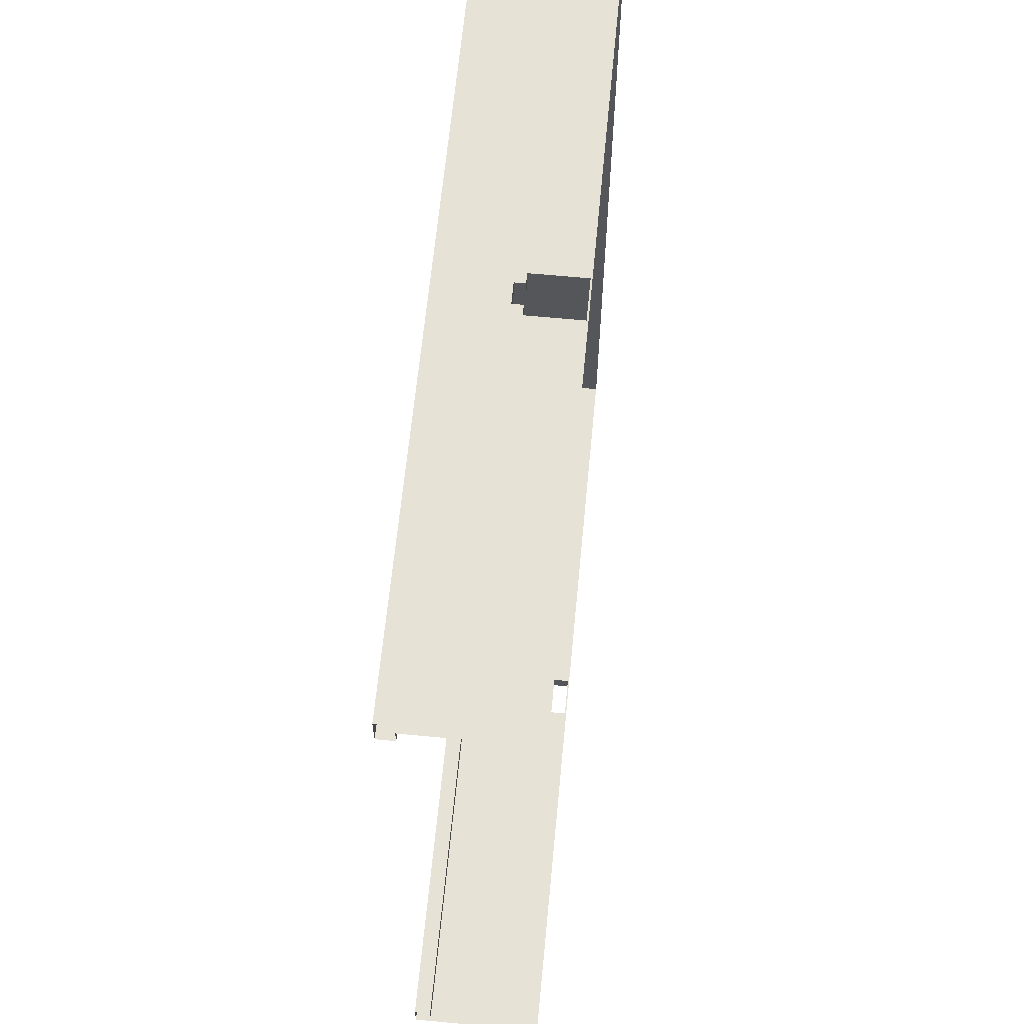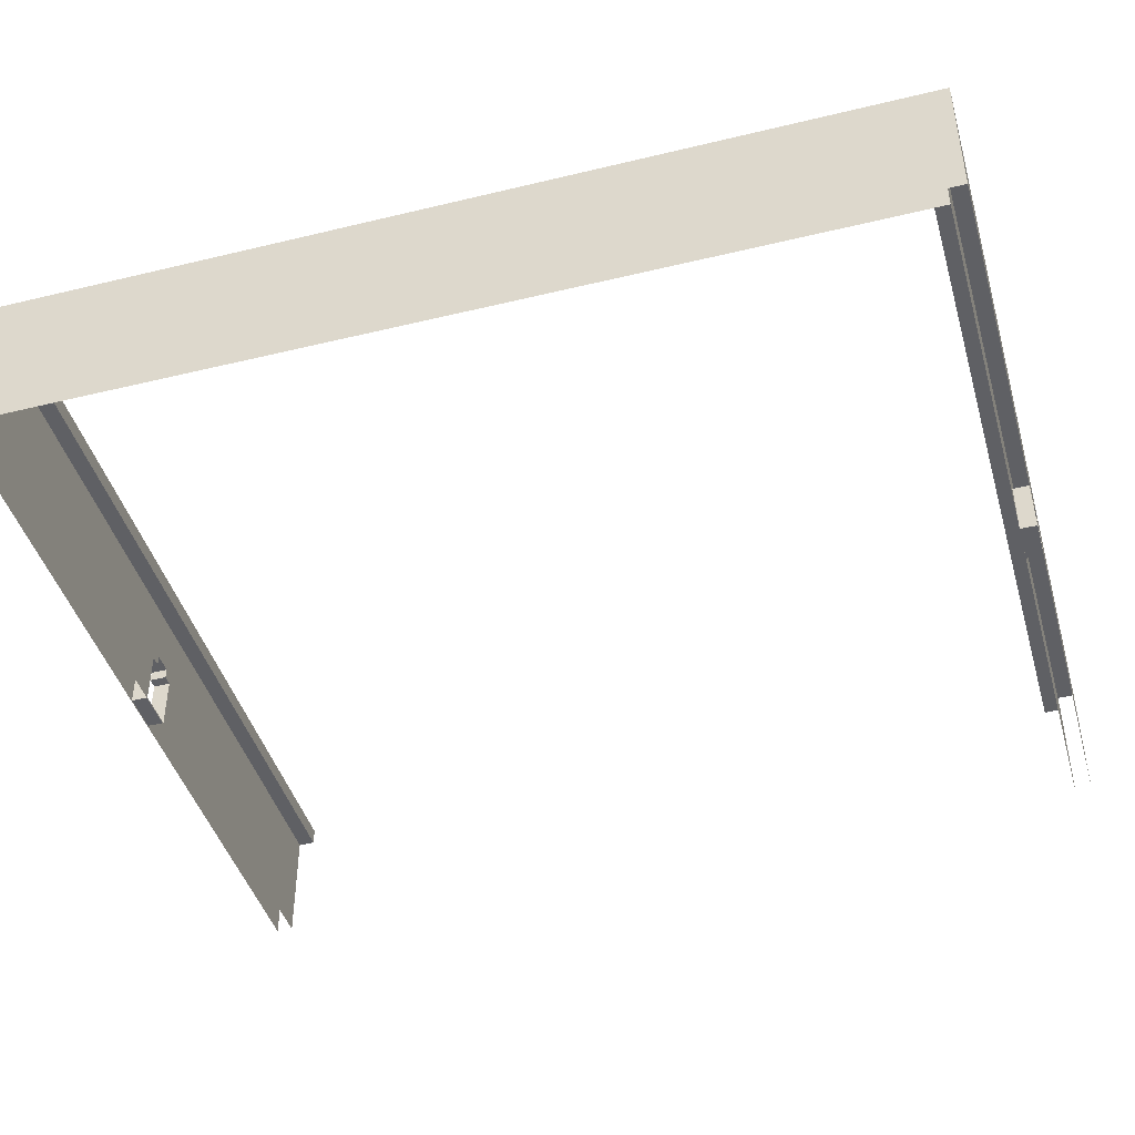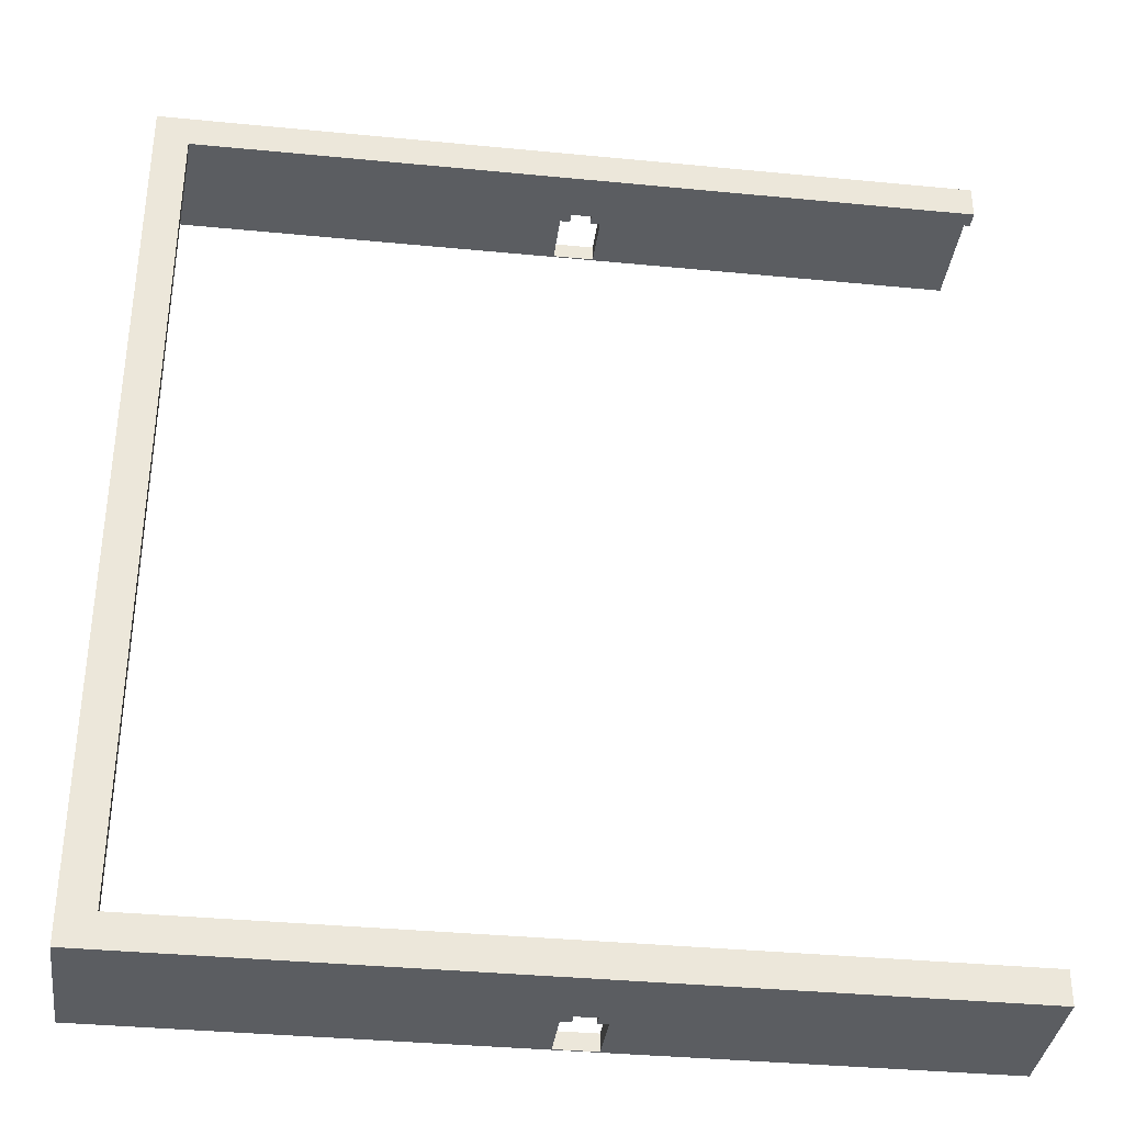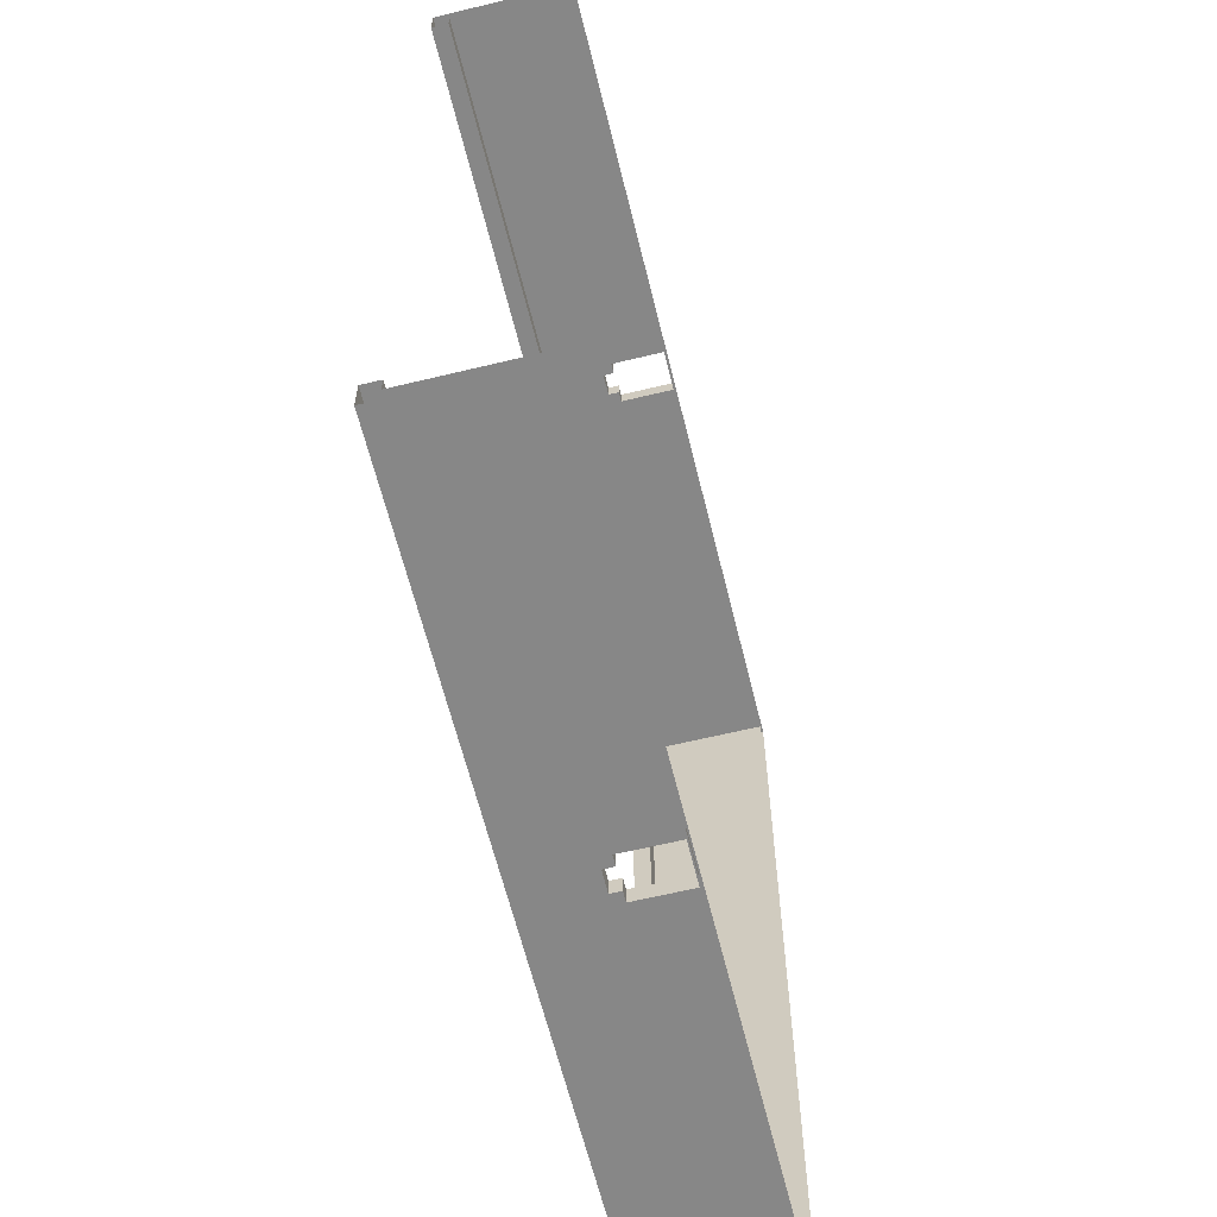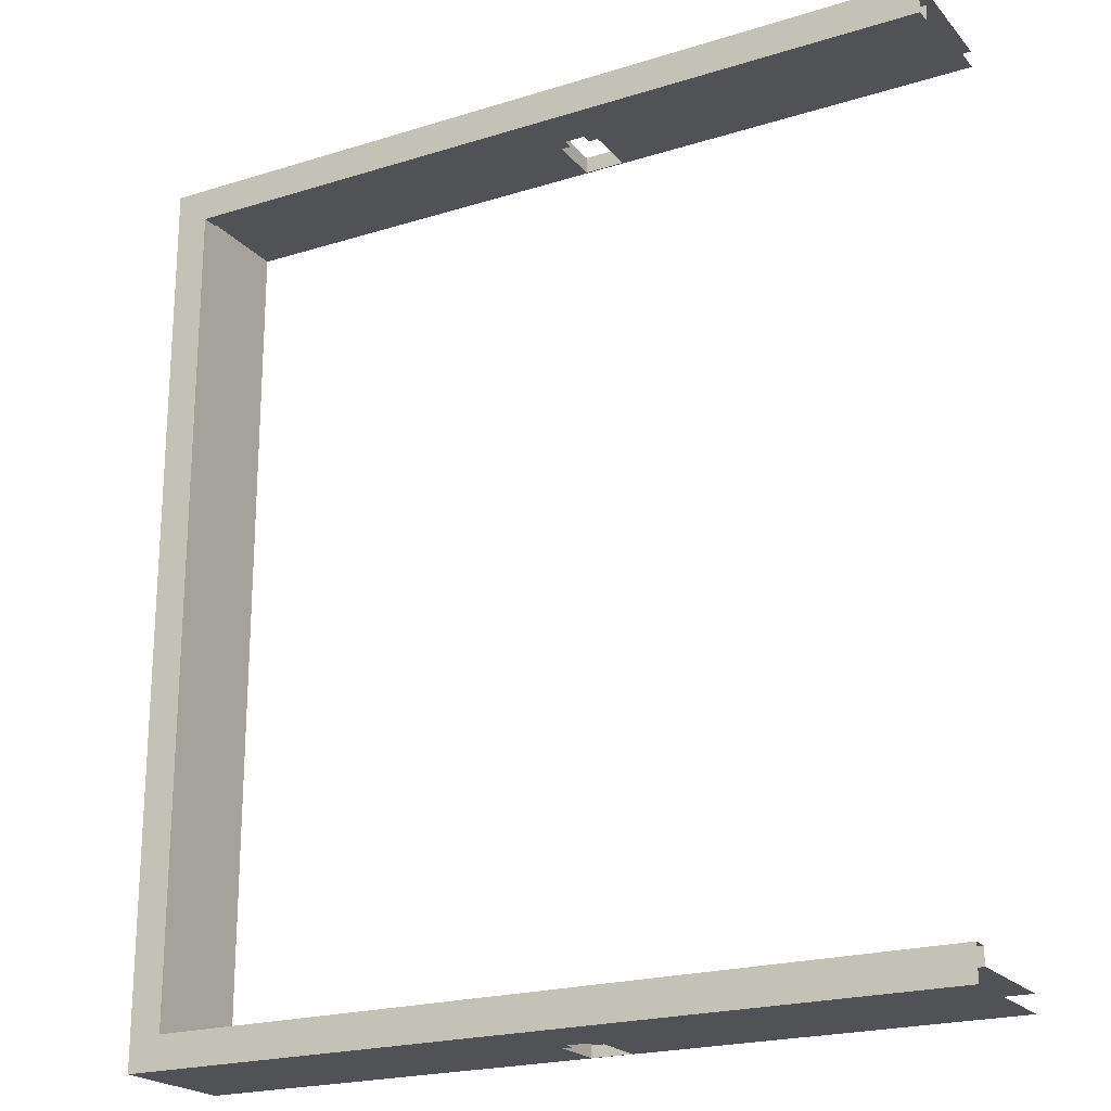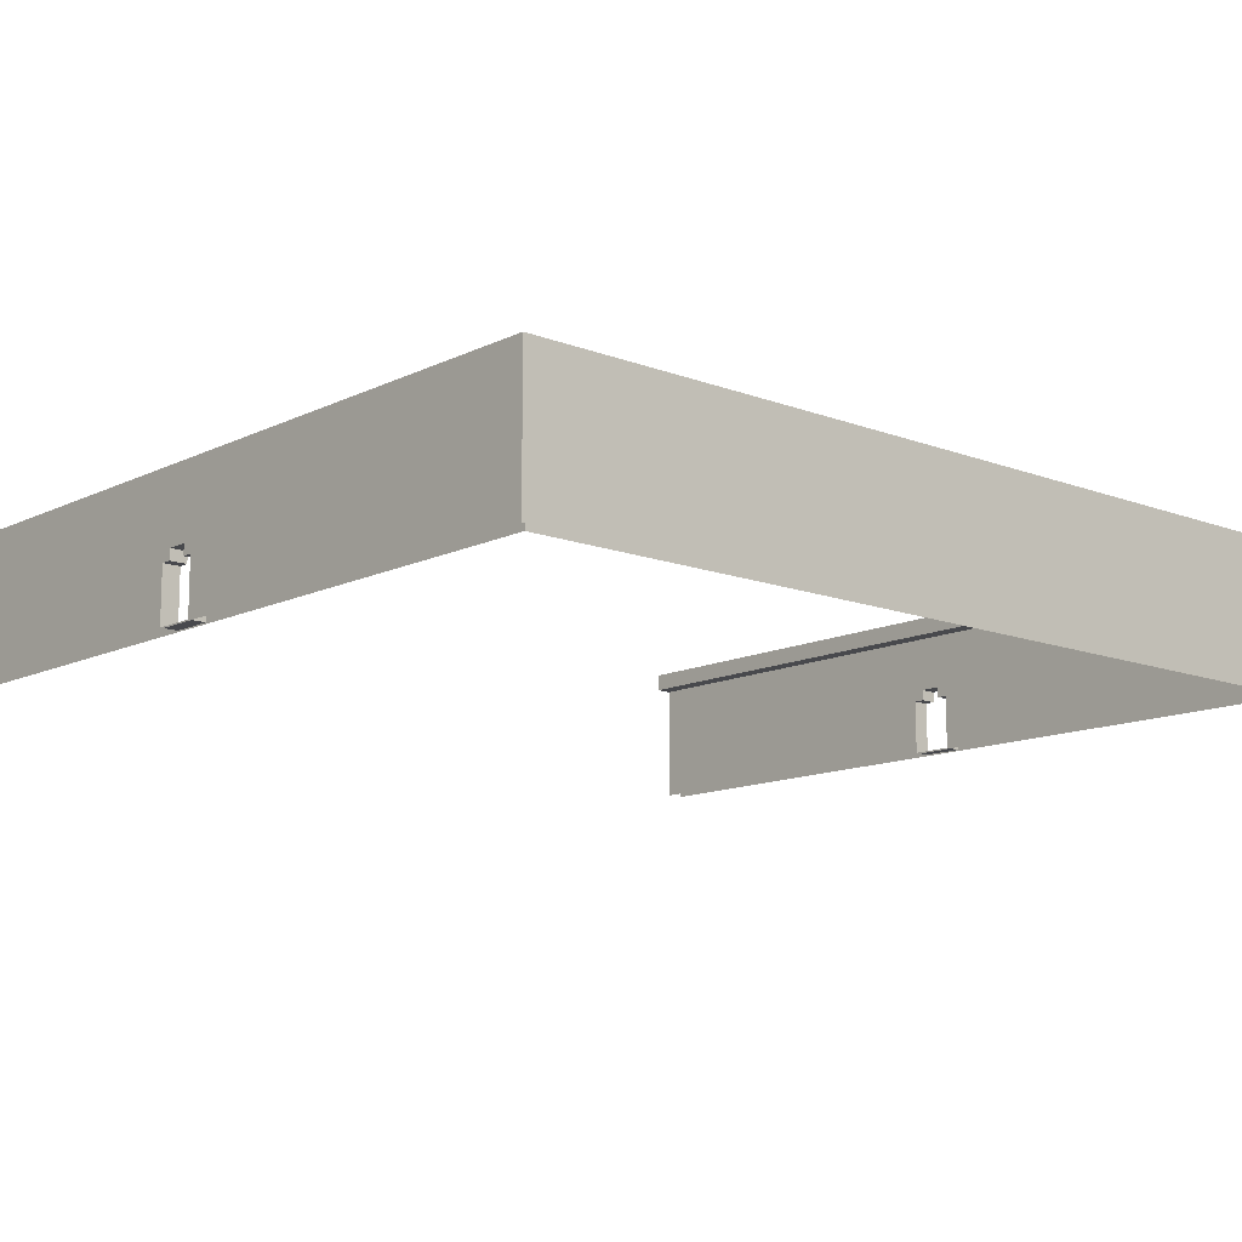
<metadata>
{"format":"obj","ext":"obj","renderer":"f3d","projection":"perspective","resolution":1024,"background":"white","views":[{"elev":63.9,"azim":95.5,"up":"+Y"},{"elev":-43.9,"azim":-74.1,"up":"+Z"},{"elev":-35.8,"azim":-7.3,"up":"+Y"},{"elev":-62.6,"azim":103.8,"up":"+Y"},{"elev":-21.3,"azim":29.0,"up":"+Y"},{"elev":-12.5,"azim":-131.7,"up":"+Z"}]}
</metadata>
<code>
g Castle2_10
v -56.95 -21.09 -18.08
v -56.35 -21.09 -18.08
v -56.35 -21.09 -17.46
v -80.38 -21.09 -14.32
v -56.95 -21.09 -21.24
v -80.38 -21.09 -21.32
v -55.11 -21.09 -17.46
v -32.48 -21.09 -14.32
v -54.51 -21.09 -18.08
v -55.11 -21.09 -18.08
v -54.51 -21.09 -21.24
v -55.73 -21.09 -21.32
v -32.48 -21.09 -21.32
v -56.95 -21.09 -18.08
v -56.95 -22.09 -18.08
v -56.35 -22.09 -18.08
v -56.35 -21.09 -18.08
v -55.11 -21.09 -18.08
v -55.11 -22.09 -18.08
v -54.51 -22.09 -18.09
v -54.51 -21.09 -18.08
v -54.51 -21.09 -21.24
v -54.51 -22.09 -21.24
v -56.95 -22.09 -21.24
v -56.95 -21.09 -21.24
v -56.35 -21.09 -17.46
v -56.35 -22.09 -17.46
v -55.11 -22.09 -17.46
v -55.11 -21.09 -17.46
v -54.51 -22.09 -18.09
v -55.11 -22.09 -18.08
v -55.11 -22.09 -17.46
v -32.48 -22.09 -13.32
v -81.38 -22.09 -13.32
v -56.35 -22.09 -17.46
v -56.95 -22.09 -18.08
v -56.35 -22.09 -18.08
v -56.95 -22.09 -21.24
v -81.38 -22.09 -21.32
v -54.51 -22.09 -21.24
v -55.73 -22.09 -21.32
v -32.48 -22.09 -21.32
v -56.95 -21.09 -21.24
v -56.95 -22.09 -21.24
v -56.95 -22.09 -18.08
v -56.95 -21.09 -18.08
v -55.11 -21.09 -17.46
v -55.11 -22.09 -17.46
v -55.11 -22.09 -18.08
v -55.11 -21.09 -18.08
v -54.51 -21.09 -18.08
v -54.51 -22.09 -18.09
v -54.51 -22.09 -21.24
v -54.51 -21.09 -21.24
v -56.35 -21.09 -18.08
v -56.35 -22.09 -18.08
v -56.35 -22.09 -17.46
v -56.35 -21.09 -17.46
v -79.38 30.14 -13.32
v -79.38 30.14 -14.32
v -79.38 -20.09 -14.32
v -79.38 -20.09 -13.32
v -54.51 31.14 -18.08
v -55.11 31.14 -18.08
v -55.11 31.14 -17.46
v -32.48 31.14 -14.32
v -80.38 31.14 -14.32
v -56.35 31.14 -17.46
v -54.51 31.14 -21.24
v -32.48 31.14 -21.32
v -55.73 31.14 -21.32
v -56.95 31.14 -18.08
v -56.35 31.14 -18.08
v -56.95 31.14 -21.24
v -80.38 31.14 -21.32
v -56.95 31.14 -18.08
v -56.35 31.14 -18.08
v -56.35 32.14 -18.08
v -56.95 32.14 -18.08
v -55.11 31.14 -18.08
v -54.51 31.14 -18.08
v -54.51 32.14 -18.09
v -55.11 32.14 -18.08
v -54.51 31.14 -21.24
v -56.95 31.14 -21.24
v -56.95 32.14 -21.24
v -54.51 32.14 -21.24
v -56.35 31.14 -17.46
v -55.11 31.14 -17.46
v -55.11 32.14 -17.46
v -56.35 32.14 -17.46
v -81.38 32.14 -13.32
v -56.95 32.14 -21.24
v -56.95 32.14 -18.08
v -56.35 32.14 -17.46
v -56.35 32.14 -18.08
v -55.11 32.14 -17.46
v -81.38 32.14 -21.32
v -32.48 32.14 -13.32
v -54.51 32.14 -18.09
v -55.11 32.14 -18.08
v -54.51 32.14 -21.24
v -55.73 32.14 -21.32
v -32.48 32.14 -21.32
v -56.95 31.14 -21.24
v -56.95 31.14 -18.08
v -56.95 32.14 -18.08
v -56.95 32.14 -21.24
v -55.11 31.14 -17.46
v -55.11 31.14 -18.08
v -55.11 32.14 -18.08
v -55.11 32.14 -17.46
v -54.51 31.14 -18.08
v -54.51 31.14 -21.24
v -54.51 32.14 -21.24
v -54.51 32.14 -18.09
v -56.35 31.14 -18.08
v -56.35 31.14 -17.46
v -56.35 32.14 -17.46
v -56.35 32.14 -18.08
v -81.38 -22.09 -13.32
v -81.38 -22.09 -21.32
v -81.38 32.14 -21.32
v -81.38 32.14 -13.32
v -81.38 -22.09 -13.32
v -81.38 32.14 -13.32
v -79.38 30.14 -13.32
v -32.48 30.14 -13.32
v -32.48 32.14 -13.32
v -79.38 -20.09 -13.32
v -32.48 -20.09 -13.32
v -32.48 -22.09 -13.32
v -80.38 -21.09 -14.32
v -79.38 -20.09 -14.32
v -79.38 30.14 -14.32
v -80.38 31.14 -14.32
v -32.48 30.14 -14.32
v -32.48 31.14 -14.32
v -80.38 -21.09 -21.32
v -80.38 -21.09 -14.32
v -80.38 31.14 -14.32
v -80.38 31.14 -21.32
v -79.38 30.14 -14.32
v -79.38 30.14 -13.32
v -32.48 30.14 -14.32
v -32.48 30.14 -13.32
v -32.48 -20.09 -13.32
v -79.38 -20.09 -13.32
v -32.48 -20.09 -14.32
v -79.38 -20.09 -14.32
v -80.38 -21.09 -14.32
v -32.48 -20.09 -14.32
v -79.38 -20.09 -14.32
v -32.48 -21.09 -14.32
g Castle2_10_0
f 3 2 1
f 4 3 1
f 4 1 5
f 6 4 5
f 7 3 4
f 7 4 8
f 9 7 8
f 9 10 7
f 9 8 11
f 11 12 5
f 12 6 5
f 8 13 11
f 11 13 12
f 16 15 14
f 14 17 16
f 20 19 18
f 18 21 20
f 24 23 22
f 22 25 24
f 28 27 26
f 26 29 28
f 32 31 30
f 33 32 30
f 33 34 32
f 34 35 32
f 34 36 35
f 36 37 35
f 34 38 36
f 39 38 34
f 33 30 40
f 38 41 40
f 38 39 41
f 42 33 40
f 41 42 40
f 45 44 43
f 43 46 45
f 49 48 47
f 47 50 49
f 53 52 51
f 51 54 53
f 57 56 55
f 55 58 57
f 61 60 59
f 59 62 61
f 65 64 63
f 66 65 63
f 66 67 65
f 67 68 65
f 66 63 69
f 70 66 69
f 69 71 70
f 72 68 67
f 72 73 68
f 74 72 67
f 69 74 71
f 74 67 75
f 74 75 71
f 78 77 76
f 76 79 78
f 82 81 80
f 80 83 82
f 86 85 84
f 84 87 86
f 90 89 88
f 88 91 90
f 94 93 92
f 95 94 92
f 95 96 94
f 97 95 92
f 92 93 98
f 97 92 99
f 100 97 99
f 100 101 97
f 102 100 99
f 102 103 93
f 103 98 93
f 102 99 104
f 102 104 103
f 107 106 105
f 105 108 107
f 111 110 109
f 109 112 111
f 115 114 113
f 113 116 115
f 119 118 117
f 117 120 119
f 123 122 121
f 121 124 123
f 127 126 125
f 127 128 126
f 128 129 126
f 127 125 130
f 131 130 125
f 132 131 125
f 135 134 133
f 133 136 135
f 137 135 136
f 136 138 137
f 141 140 139
f 142 141 139
f 145 144 143
f 145 146 144
f 149 148 147
f 149 150 148
f 153 152 151
f 152 154 151

</code>
